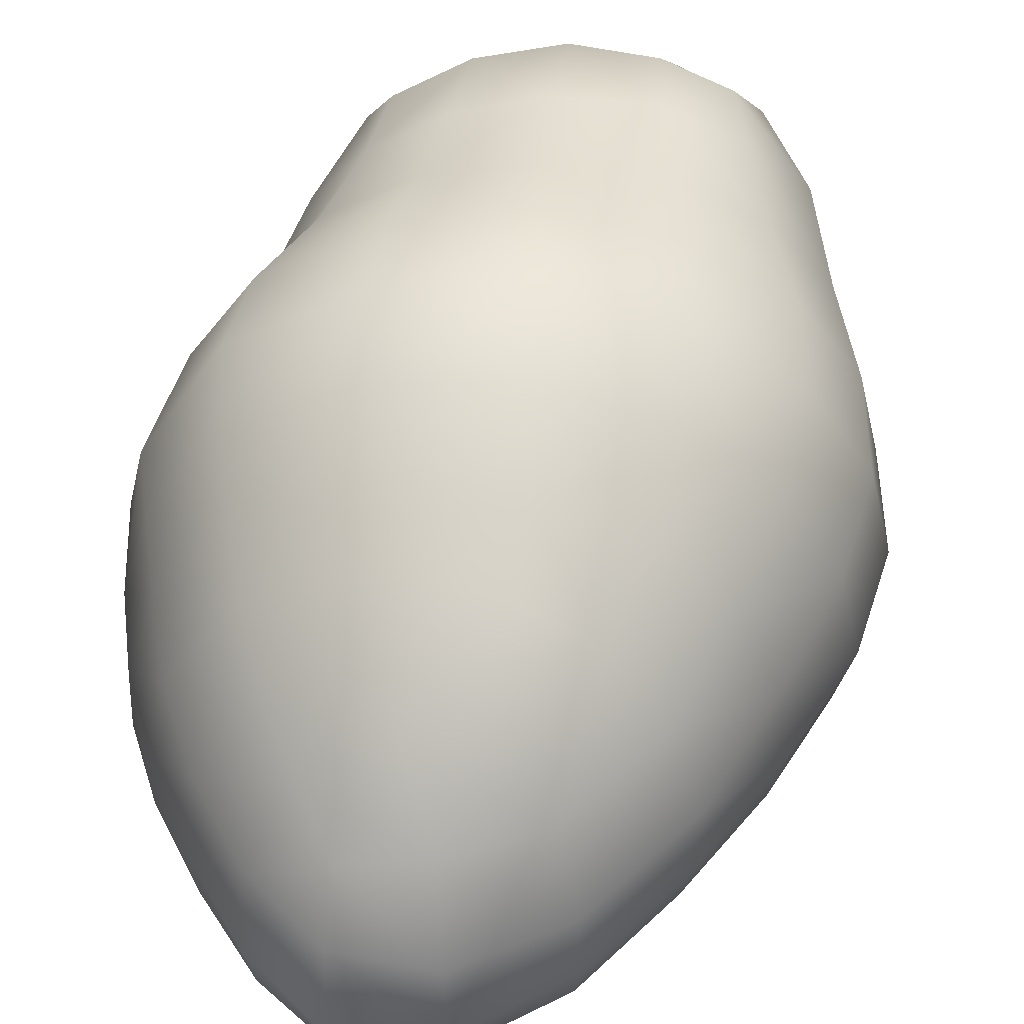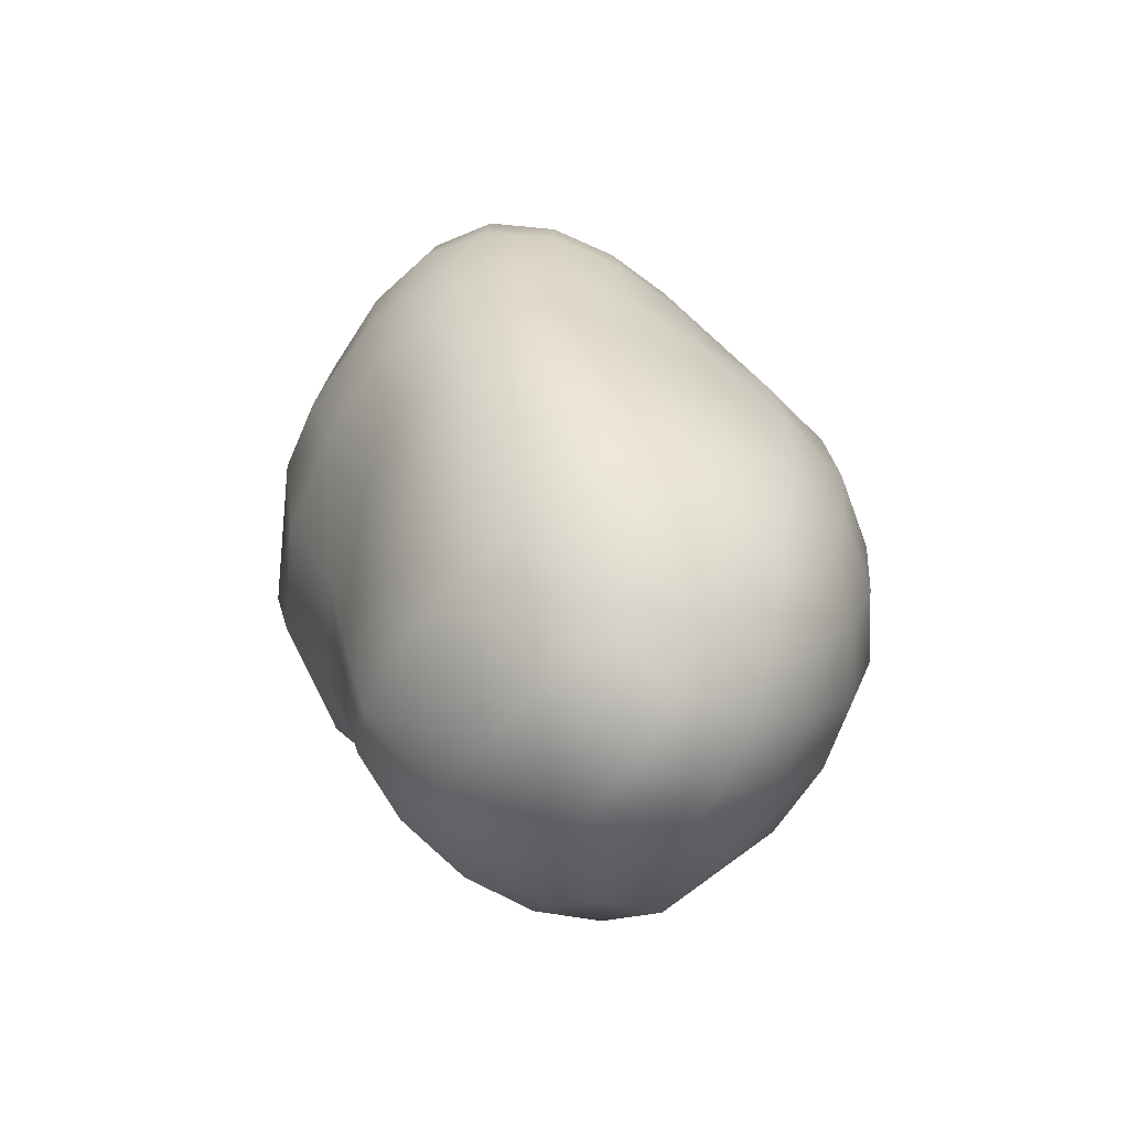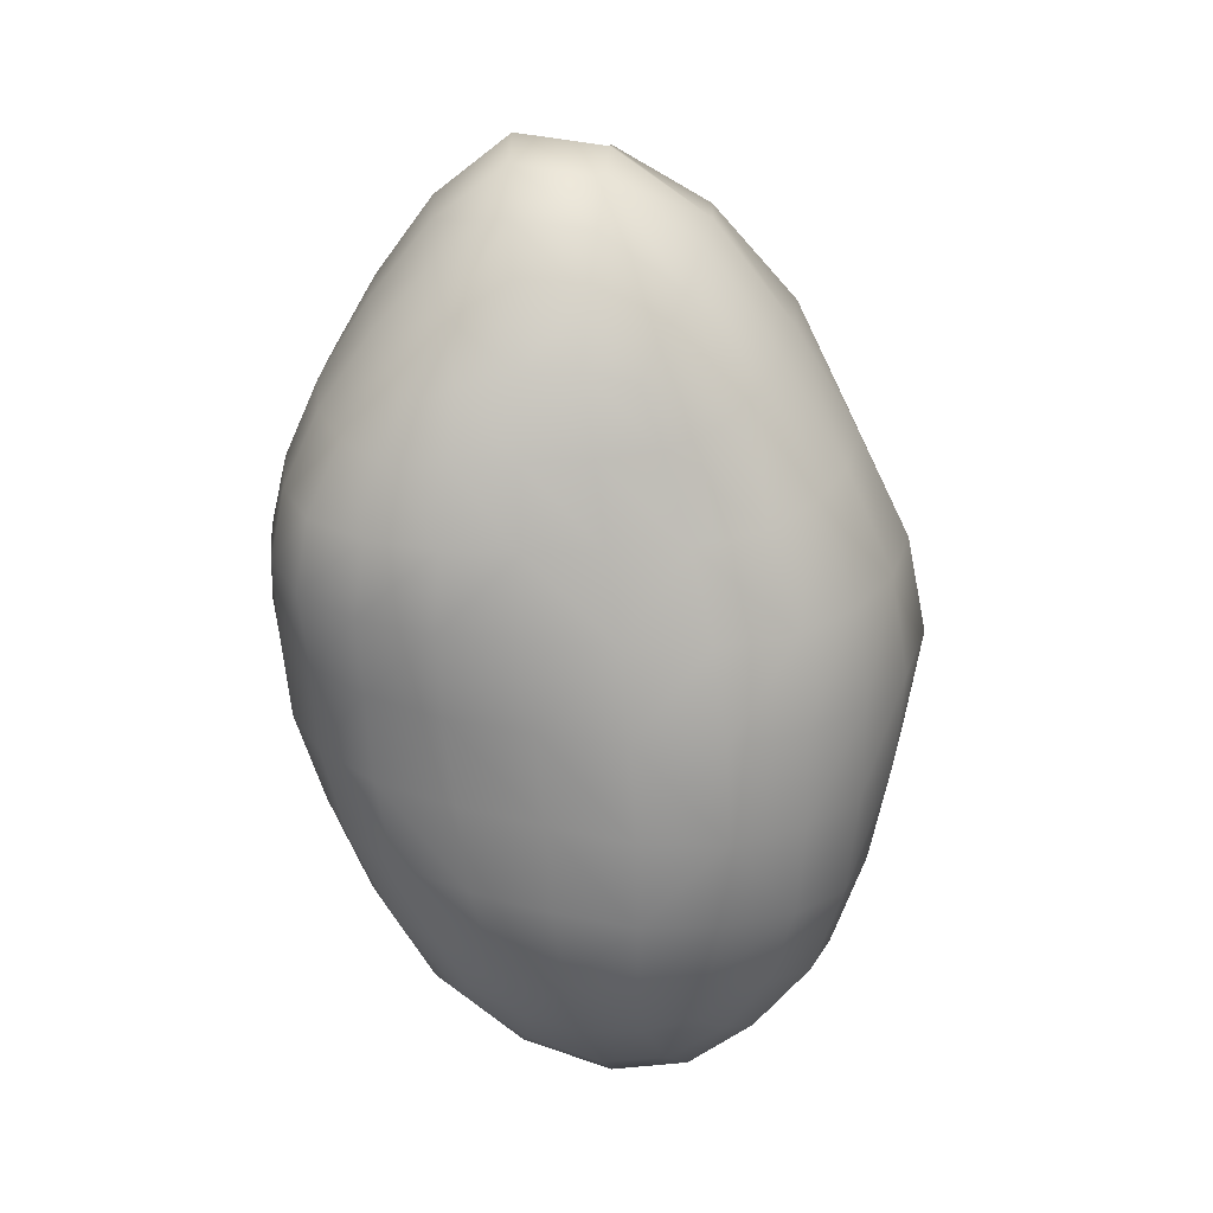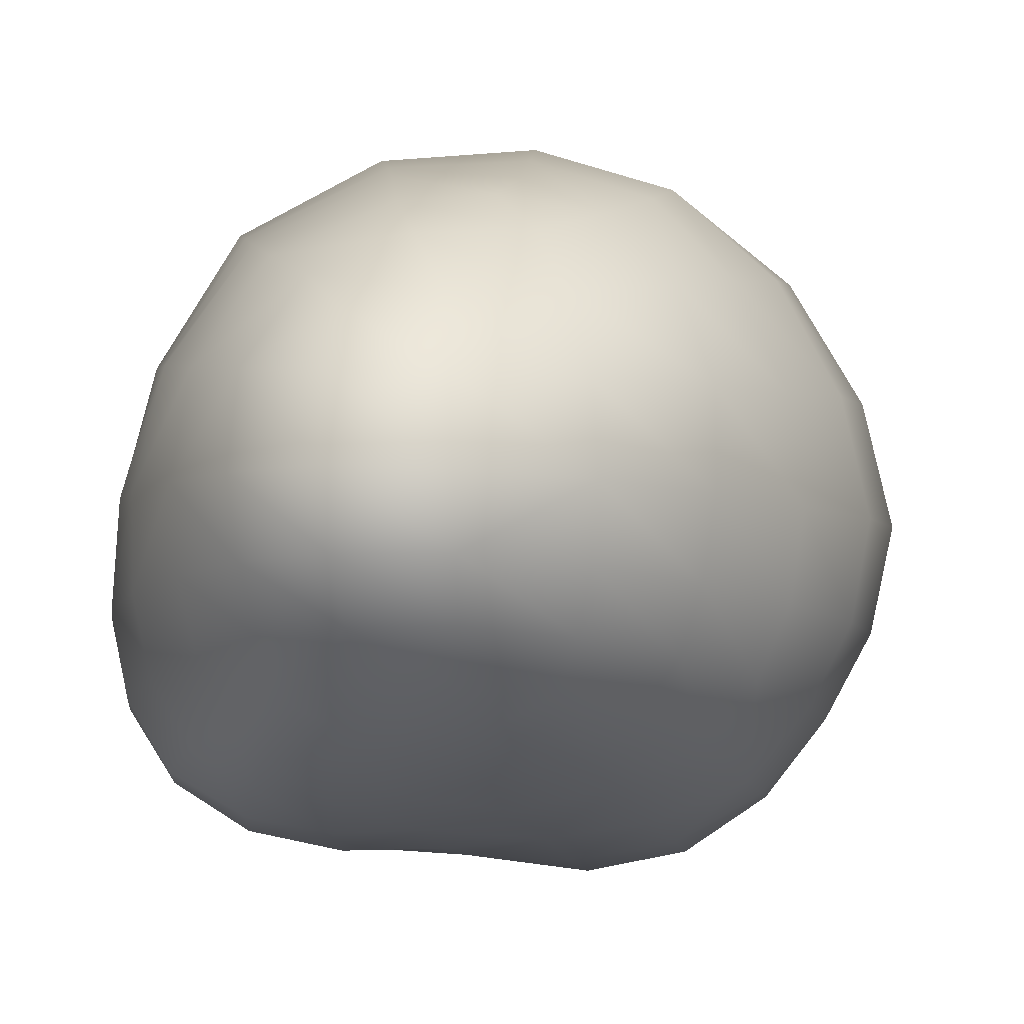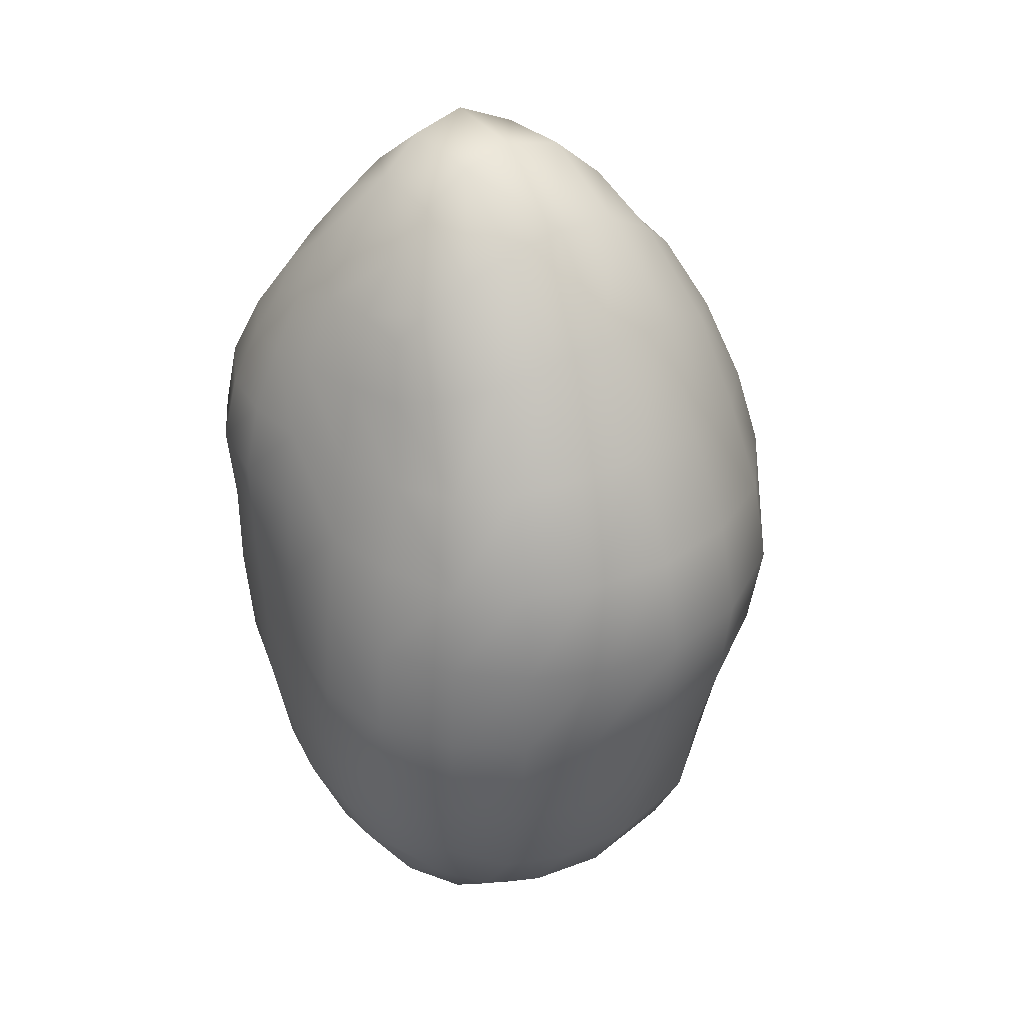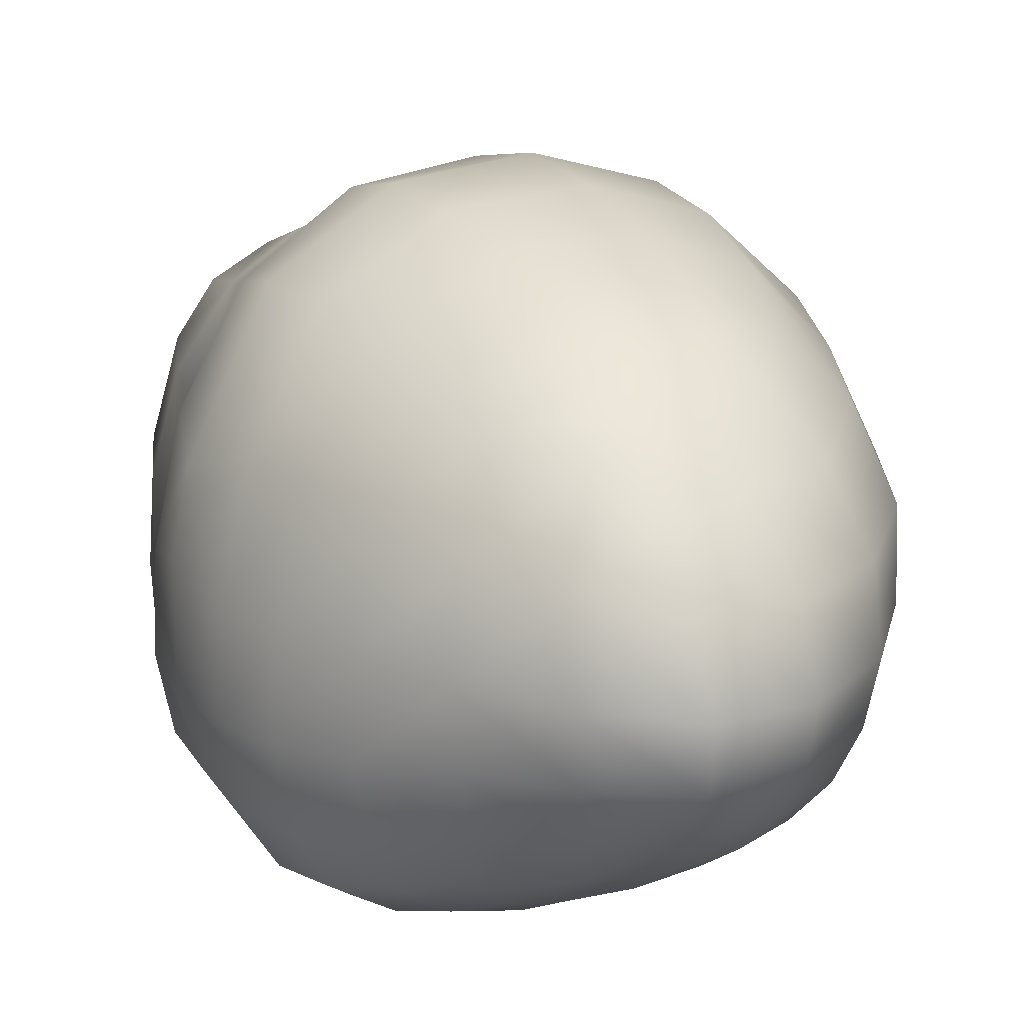
<metadata>
{"format":"obj","ext":"obj","renderer":"f3d","projection":"perspective","resolution":1024,"background":"white","views":[{"elev":55.8,"azim":-173.6,"up":"+Z"},{"elev":-62.6,"azim":144.6,"up":"+Y"},{"elev":26.1,"azim":-174.5,"up":"+Y"},{"elev":-4.6,"azim":-174.6,"up":"+Z"},{"elev":33.4,"azim":-126.9,"up":"+Y"},{"elev":17.5,"azim":153.3,"up":"+Z"}]}
</metadata>
<code>
o PotatoA3
v 0.01048 -0.05838 -0.000159
v 0.02327 -0.04687 -5.1e-05
v 0.009951 -0.05864 -0.01045
v 0.01992 -0.04589 -0.01889
v 0.02261 -0.04698 -0.01067
v -0.002255 -0.05689 0.01101
v 0.008851 -0.04564 0.02186
v 0.00986 -0.05384 0.01165
v 0.01725 -0.04168 0.01912
v 0.0254 -0.03259 0.01125
v 0.02075 -0.04448 0.01205
v -0.002983 -0.06201 -0.000412
v 0.02852 -0.03294 -0.000398
v -0.003035 -0.05913 -0.01911
v -0.003253 -0.06279 -0.01071
v 0.008631 -0.05552 -0.01859
v 0.02763 -0.03256 -0.01925
v 0.02921 -0.03292 -0.01065
v 0.03362 -0.01962 -0.01114
v -0.002122 -0.0527 -0.02626
v 0.006407 -0.04328 -0.03076
v 0.01392 -0.04016 -0.02933
v 0.007111 -0.05028 -0.02532
v 0.01561 -0.04381 -0.02556
v 0.01697 -0.0323 -0.03187
v 0.02386 -0.03205 -0.02622
v 0.03276 -0.01948 -0.01992
v 0.009879 -0.0337 0.02589
v -0.01175 -0.04714 0.02273
v -0.01378 -0.05647 0.01155
v -0.001489 -0.04799 0.02296
v 0.01886 -0.03146 0.02115
v 0.02192 -0.02041 0.02316
v -0.02431 -0.0531 -0.001234
v -0.01451 -0.05976 -0.000804
v 0.02859 -0.01932 0.01155
v 0.03138 -0.01967 -0.0007
v -0.0233 -0.05226 -0.01179
v -0.02148 -0.04976 -0.02053
v -0.01313 -0.05668 -0.01998
v -0.01444 -0.05995 -0.01128
v 0.03766 -0.007244 -0.000147
v 0.03825 -0.006953 -0.01167
v -0.01832 -0.04528 -0.02761
v -0.01434 -0.04147 -0.03183
v -0.00851 -0.04296 -0.03275
v -0.01082 -0.05077 -0.02726
v -0.000785 -0.04397 -0.03229
v 0.03159 -0.007705 -0.02788
v 0.02873 -0.01994 -0.02746
v 0.03625 -0.00722 -0.02086
v -0.007892 -0.03438 -0.0364
v 0.00117 -0.03409 -0.03648
v 0.009904 -0.03299 -0.03464
v 0.01246 -0.02187 -0.036
v 0.02206 -0.02053 -0.03296
v 0.02399 -0.00894 -0.03309
v -0.01241 -0.03633 0.02709
v -0.000814 -0.03538 0.02817
v -0.000963 -0.02301 0.0315
v 0.01146 -0.02152 0.02978
v -0.02947 -0.04039 0.01102
v -0.02343 -0.05069 0.0116
v -0.02225 -0.03667 0.02196
v -0.02005 -0.04615 0.01959
v 0.02676 -0.008499 0.02697
v -0.0314 -0.04204 -0.001613
v 0.0344 -0.007585 0.01409
v 0.03782 0.00377 0.01178
v -0.03087 -0.0417 -0.01243
v 0.03896 0.01388 2.2e-05
v 0.03988 0.003967 0.002149
v 0.04 0.004321 -0.01198
v -0.02855 -0.04008 -0.02153
v -0.02328 -0.03715 -0.02887
v -0.0163 -0.03438 -0.03374
v 0.03729 0.00412 -0.02096
v 0.03956 0.01411 -0.01185
v 0.03765 0.01381 -0.02114
v -0.01795 -0.02493 -0.03568
v -0.007932 -0.02412 -0.03835
v 0.002226 -0.02313 -0.03773
v 0.00321 -0.01155 -0.03684
v 0.01382 -0.01033 -0.03556
v 0.01512 0.001449 -0.03565
v 0.02469 0.002489 -0.03284
v 0.033 0.01333 -0.02869
v 0.03218 0.00345 -0.0279
v -0.01385 -0.02446 0.02972
v -0.00201 -0.01239 0.03677
v 0.01354 0.000146 0.03741
v 0.01331 -0.01075 0.03506
v -0.02518 -0.02581 0.02211
v 0.02688 0.01175 0.02839
v 0.02821 0.002096 0.02908
v -0.03565 -0.02848 -0.001901
v -0.0327 -0.02747 0.01044
v 0.03309 0.02207 0.01325
v 0.03534 0.01309 0.01432
v -0.03515 -0.02838 -0.01277
v 0.03682 0.02312 -0.000106
v -0.03246 -0.02761 -0.02223
v -0.02738 -0.0139 -0.03041
v -0.02647 -0.02631 -0.03007
v 0.03748 0.02329 -0.01118
v 0.03585 0.02303 -0.02023
v -0.0185 -0.01331 -0.03642
v -0.007808 -0.0125 -0.03852
v -0.006789 -0.000333 -0.03698
v 0.004188 0.000475 -0.03639
v 0.005243 0.0116 -0.03537
v 0.0157 0.01218 -0.03562
v 0.02407 0.02205 -0.03195
v 0.02531 0.01275 -0.03361
v 0.03162 0.02246 -0.02748
v -0.01652 -0.01355 0.03278
v -0.00316 -0.001387 0.03887
v -0.01843 -0.002159 0.03439
v -0.003972 0.009418 0.03741
v 0.01217 0.01032 0.03637
v 0.01021 0.01965 0.03377
v -0.02868 -0.0142 0.02372
v 0.02467 0.02073 0.02652
v 0.02235 0.02929 0.02448
v -0.03632 -0.01482 0.01122
v 0.03056 0.03144 0.01226
v -0.03767 -0.01493 -0.01294
v -0.03909 -0.01502 -0.001637
v 0.03337 0.03292 -0.000224
v -0.0337 -0.01453 -0.02226
v -0.03392 -0.00188 -0.02192
v 0.03161 0.0323 -0.01832
v 0.02524 0.0415 -0.01645
v 0.03323 0.03299 -0.0102
v 0.0268 0.04301 -0.009142
v -0.01782 -0.000991 -0.03519
v -0.02704 -0.001531 -0.02985
v -0.01609 0.01074 -0.03274
v -0.005311 0.0111 -0.03436
v 0.006024 0.02184 -0.03328
v -0.003612 0.0215 -0.03134
v 0.01526 0.0219 -0.03361
v 0.02178 0.0302 -0.0291
v 0.01431 0.03092 -0.03023
v 0.02769 0.03136 -0.025
v 0.01939 0.0366 -0.02618
v 0.02249 0.03903 -0.02269
v -0.01834 0.009198 0.03295
v -0.00438 0.01952 0.03425
v -0.03044 -0.002359 0.02455
v -0.02912 0.009641 0.02315
v -0.01679 0.02045 0.02997
v 0.008604 0.02841 0.03122
v 0.007064 0.03687 0.02716
v 0.01922 0.03712 0.02199
v -0.03808 -0.001988 0.01149
v -0.0356 0.0107 0.01088
v 0.01446 0.04501 0.01886
v 0.02611 0.04077 0.01075
v 0.01982 0.04968 0.009469
v -0.03872 -0.00199 -0.01298
v -0.0411 -0.00147 -0.001705
v -0.03649 0.01108 -0.01236
v -0.03843 0.01149 -0.001771
v 0.02755 0.04309 -0.000338
v -0.03212 0.01067 -0.02098
v 0.01922 0.05258 -0.008454
v -0.02576 0.01053 -0.02843
v -0.01307 0.0214 -0.02883
v -0.02141 0.02218 -0.025
v -0.001895 0.03161 -0.02844
v -0.00958 0.03181 -0.0261
v 0.00645 0.03144 -0.02992
v 0.01401 0.03857 -0.02626
v 0.007026 0.04051 -0.02546
v -0.000241 0.04059 -0.02456
v 0.01574 0.04515 -0.02123
v 0.01775 0.04975 -0.0152
v -0.02522 0.02227 0.021
v -0.004282 0.02944 0.03059
v -0.0128 0.03166 0.02651
v 0.004552 0.04329 0.0229
v -0.002384 0.03514 0.02795
v -0.006717 0.04006 0.02356
v -0.0303 0.02391 0.009578
v -0.01989 0.03498 0.01892
v 0.01049 0.05118 0.01503
v 0.000883 0.05015 0.01674
v -0.03175 0.02501 -0.001631
v 0.01092 0.05675 0.008584
v 0.01055 0.06108 -0.00051
v 0.02021 0.05324 -0.000409
v -0.02701 0.02321 -0.01879
v -0.03037 0.02433 -0.01104
v -0.0199 0.0356 -0.01656
v -0.02215 0.03757 -0.009821
v -0.01115 0.04706 -0.01524
v 0.009941 0.05954 -0.008201
v -0.0157 0.03349 -0.0223
v -0.00663 0.03896 -0.0238
v -0.008885 0.043 -0.02038
v -0.000453 0.04778 -0.01987
v -0.000899 0.05378 -0.01438
v 0.008021 0.04825 -0.02042
v 0.009061 0.05493 -0.01456
v -0.02342 0.0383 0.008787
v -0.01017 0.04557 0.01691
v -0.02349 0.0387 -0.001426
v -0.01273 0.05056 0.008023
v -0.01326 0.05162 -0.001212
v -0.000529 0.05746 0.007983
v -0.001087 0.05982 -0.000836
v -0.01251 0.05001 -0.008891
v -0.001196 0.05801 -0.008175
f 102 100 127 130
f 126 98 101 129
f 98 126 124 123
f 128 96 97 125
f 96 128 127 100
f 123 94 99 98
f 94 123 121 120
f 93 122 125 97
f 120 91 95 94
f 91 120 119 117
f 117 90 92 91
f 90 117 118 116
f 89 116 122 93
f 87 114 113 115
f 88 86 114 87
f 85 110 111 112
f 86 85 112 114
f 110 83 108 109
f 83 110 85 84
f 81 108 83 82
f 107 80 104 103
f 81 80 107 108
f 79 87 115 106
f 78 79 106 105
f 77 88 87 79
f 76 75 104 80
f 75 74 102 104
f 73 77 79 78
f 71 72 73 78
f 101 71 78 105
f 71 101 98 99
f 74 70 100 102
f 69 72 71 99
f 95 69 99 94
f 67 96 100 70
f 95 66 68 69
f 66 95 91 92
f 97 62 64 93
f 67 62 97 96
f 62 63 65 64
f 90 60 61 92
f 60 90 116 89
f 89 58 59 60
f 58 89 93 64
f 57 84 85 86
f 84 55 82 83
f 55 84 57 56
f 53 82 55 54
f 52 76 80 81
f 53 52 81 82
f 57 49 50 56
f 49 57 86 88
f 51 49 88 77
f 48 46 52 53
f 45 76 52 46
f 45 44 75 76
f 44 45 46 47
f 43 51 77 73
f 42 43 73 72
f 42 72 69 68
f 40 39 44 47
f 39 74 75 44
f 39 38 70 74
f 38 39 40 41
f 36 37 42 68
f 67 34 63 62
f 34 67 70 38
f 35 34 38 41
f 61 33 66 92
f 33 36 68 66
f 30 63 34 35
f 29 31 59 58
f 65 29 58 64
f 29 65 63 30
f 61 28 32 33
f 59 28 61 60
f 27 50 49 51
f 25 54 55 56
f 26 25 56 50
f 24 22 25 26
f 21 48 53 54
f 22 21 54 25
f 21 22 24 23
f 48 20 47 46
f 20 48 21 23
f 37 19 43 42
f 19 27 51 43
f 17 26 50 27
f 18 17 27 19
f 20 14 40 47
f 14 20 23 16
f 14 15 41 40
f 13 18 19 37
f 12 35 41 15
f 32 10 36 33
f 10 13 37 36
f 32 9 11 10
f 7 28 59 31
f 9 7 8 11
f 7 9 32 28
f 31 6 8 7
f 30 6 31 29
f 12 6 30 35
f 5 4 17 18
f 24 4 16 23
f 4 24 26 17
f 16 3 15 14
f 3 16 4 5
f 2 13 10 11
f 2 5 18 13
f 12 1 8 6
f 1 2 11 8
f 3 1 12 15
f 1 3 5 2
f 129 101 105 134
f 104 102 130 103
f 103 130 131 137
f 103 137 136 107
f 105 106 132 134
f 106 115 145 132
f 107 136 109 108
f 109 136 138 139
f 110 109 139 111
f 112 111 140 142
f 140 111 139 141
f 114 112 142 113
f 113 143 145 115
f 143 113 142 144
f 116 118 150 122
f 118 117 119 148
f 150 118 148 151
f 119 149 152 148
f 149 119 120 121
f 121 153 180 149
f 153 121 123 124
f 122 150 156 125
f 124 155 154 153
f 155 124 126 159
f 159 126 129 165
f 127 128 162 161
f 130 127 161 131
f 128 125 156 162
f 165 129 134 135
f 137 131 166 168
f 131 161 163 166
f 132 145 147 133
f 134 132 133 135
f 133 147 177 178
f 135 133 178 167
f 165 135 167 192
f 136 137 168 138
f 139 138 169 141
f 169 138 168 170
f 140 173 144 142
f 173 140 141 171
f 171 141 169 172
f 143 146 147 145
f 146 143 144 174
f 174 144 173 175
f 146 174 177 147
f 148 152 179 151
f 149 180 181 152
f 156 150 151 157
f 157 151 179 185
f 152 181 186 179
f 153 154 183 180
f 154 182 184 183
f 182 154 155 158
f 158 155 159 160
f 162 156 157 164
f 164 157 185 189
f 158 187 188 182
f 187 158 160 190
f 160 159 165 192
f 160 192 191 190
f 161 162 164 163
f 163 164 189 194
f 166 163 194 193
f 168 166 193 170
f 192 167 198 191
f 167 178 205 198
f 172 169 170 199
f 170 193 195 199
f 171 176 175 173
f 176 171 172 200
f 200 172 199 201
f 177 174 175 204
f 175 176 202 204
f 176 200 201 202
f 177 204 205 178
f 185 179 186 206
f 181 180 183 184
f 181 184 207 186
f 182 188 207 184
f 189 185 206 208
f 206 186 207 209
f 187 190 211 188
f 188 211 209 207
f 194 189 208 196
f 190 191 212 211
f 191 198 214 212
f 193 194 196 195
f 199 195 197 201
f 195 196 213 197
f 196 208 210 213
f 201 197 203 202
f 197 213 214 203
f 198 205 203 214
f 202 203 205 204
f 208 206 209 210
f 210 209 211 212
f 210 212 214 213

</code>
